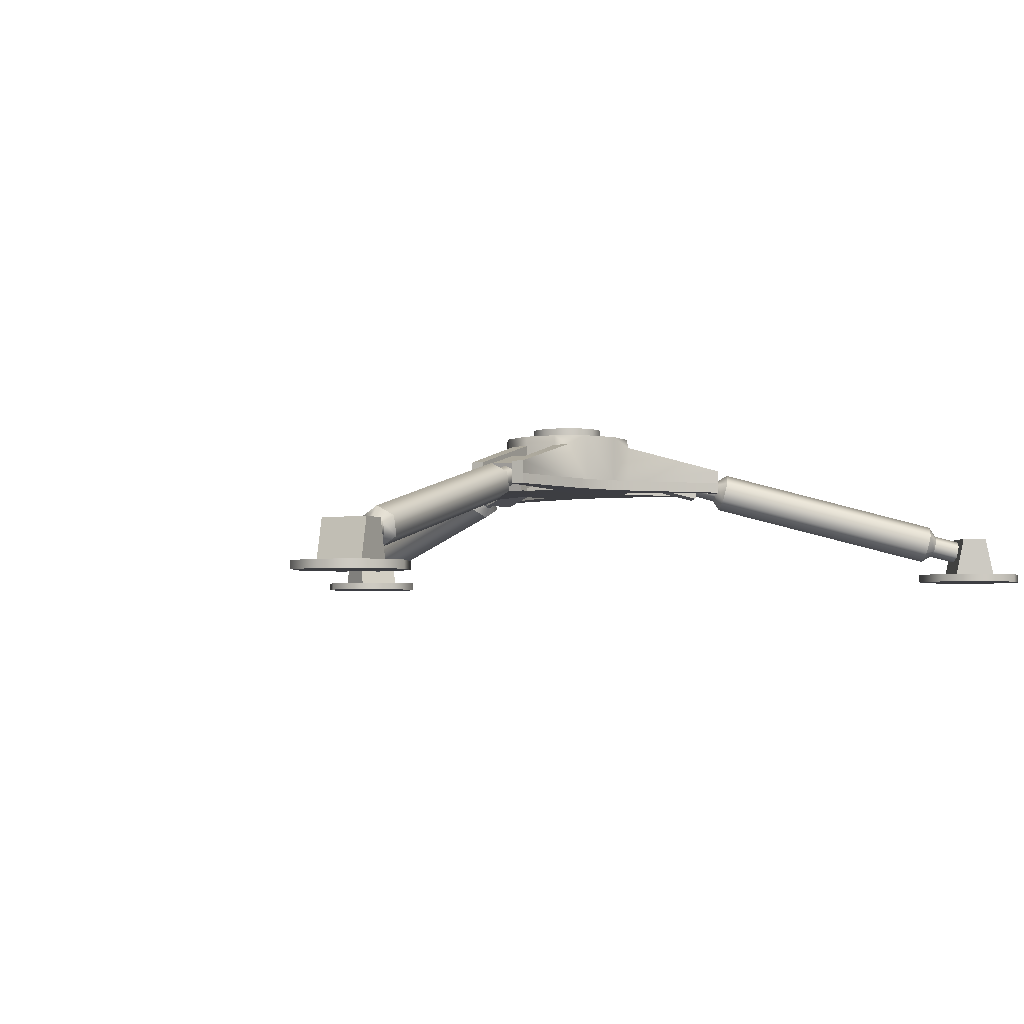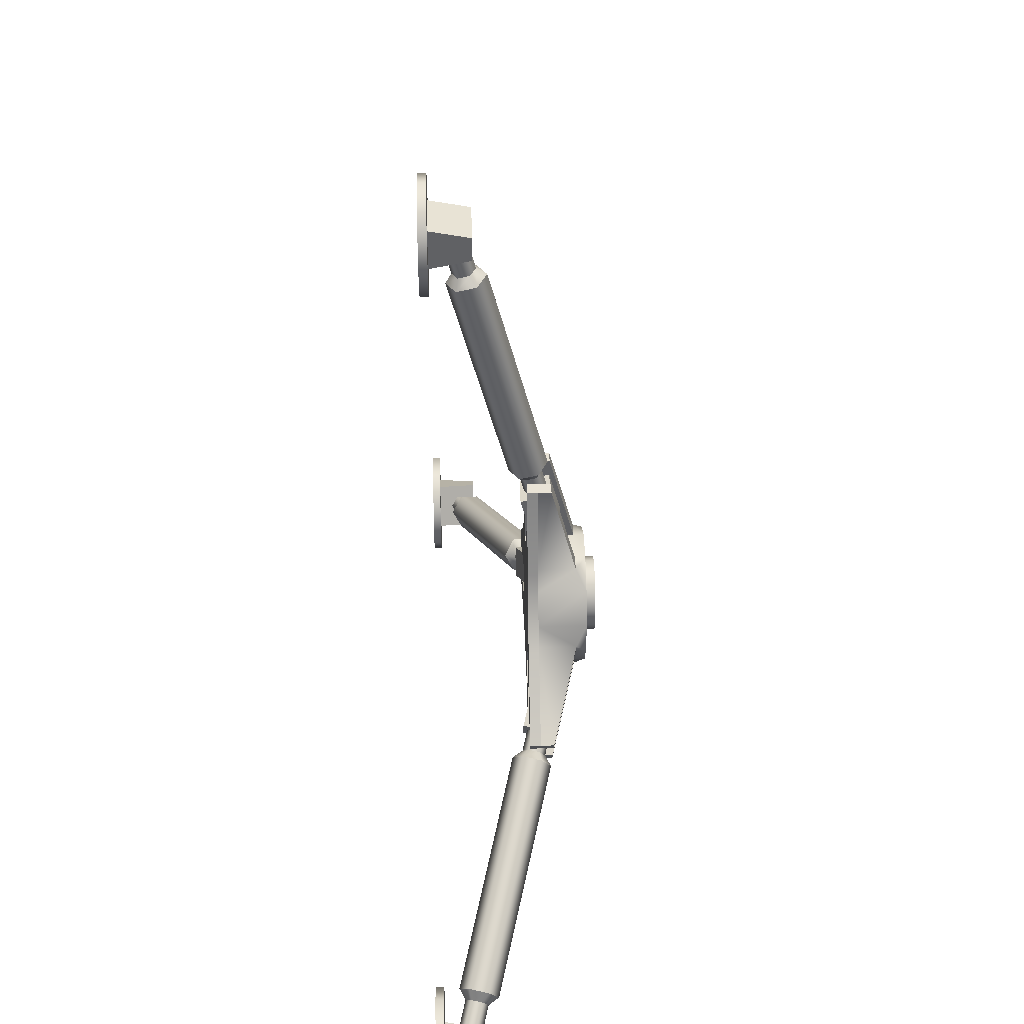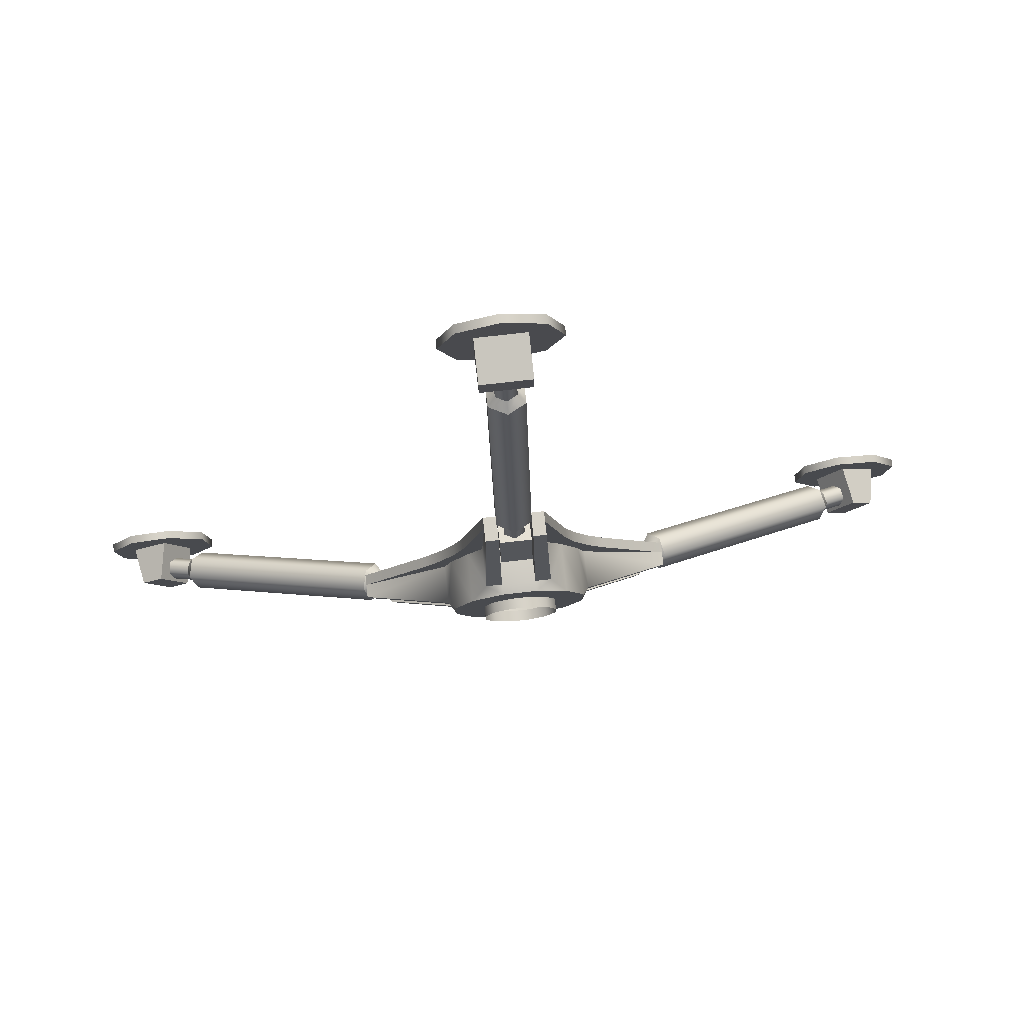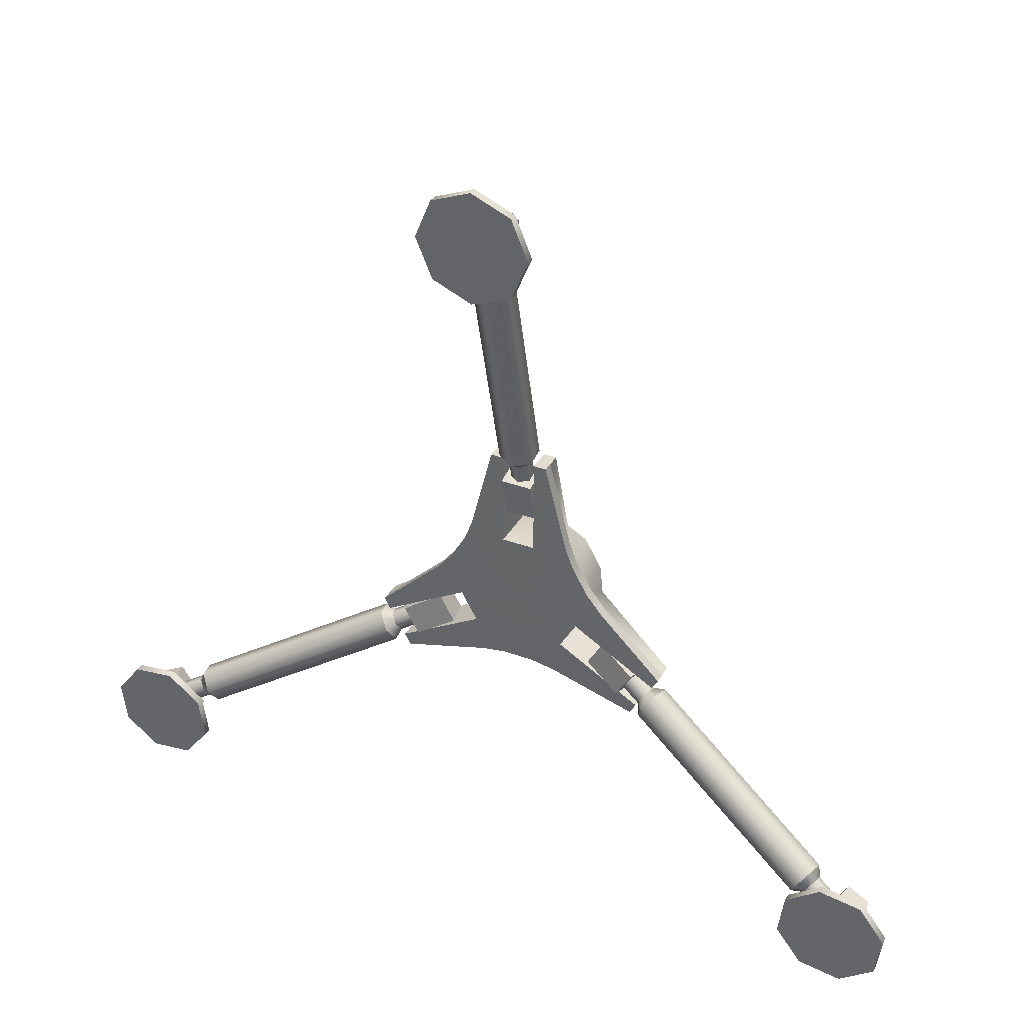
<metadata>
{"format":"obj","ext":"obj","renderer":"f3d","projection":"perspective","resolution":1024,"background":"white","views":[{"elev":-3.6,"azim":147.4,"up":"+Y"},{"elev":42.3,"azim":88.4,"up":"+Z"},{"elev":77.6,"azim":173.6,"up":"+Z"},{"elev":35.4,"azim":26.1,"up":"+Z"}]}
</metadata>
<code>
o ANTENA_0.8M
v -11.82 -3.535 -8.673
v -8 -2.424 -6.47
v -9.618 -2.424 -3.667
v -13.43 -3.535 -5.871
v -12.48 -0.514 -9.054
v -14.09 -0.514 -6.252
v -10.28 0.5981 -4.048
v -8.66 0.5981 -6.851
v -42.69 -8.068 -21.75
v -43.43 -12.15 -22.17
v -39.74 -12.15 -20.04
v -40.5 -8.063 -20.48
v -40.23 -8.068 -26.01
v -38.03 -8.063 -24.74
v -37.28 -12.15 -24.31
v -40.97 -12.15 -26.44
v -1.589 -3.535 14.58
v -1.589 -2.424 10.17
v 1.647 -2.424 10.17
v 1.647 -3.535 14.58
v -1.589 -0.514 15.34
v 1.647 -0.514 15.34
v 1.647 0.5982 10.93
v -1.589 0.5982 10.93
v 2.528 -8.068 47.86
v 2.528 -12.15 48.71
v 2.528 -12.15 44.45
v 2.528 -8.063 45.32
v -2.397 -8.068 47.86
v -2.397 -8.063 45.32
v -2.397 -12.15 44.45
v -2.397 -12.15 48.71
v 13.44 -3.535 -5.904
v 9.619 -2.424 -3.701
v 8.001 -2.424 -6.503
v 11.82 -3.535 -8.707
v 14.09 -0.514 -6.285
v 12.48 -0.514 -9.087
v 8.66 0.5982 -6.884
v 10.28 0.5982 -4.082
v 40.19 -8.068 -26.11
v 40.93 -12.15 -26.53
v 37.25 -12.15 -24.41
v 38 -8.063 -24.84
v 42.66 -8.068 -21.84
v 40.46 -8.063 -20.57
v 39.71 -12.15 -20.14
v 43.4 -12.15 -22.27
v -1.703 -1.75 18.29
v -1.703 -3.725 17.79
v -1.703 -9.632 41.23
v -1.703 -7.657 41.72
v 0.0609 -0.7627 18.53
v 0.0609 -6.67 41.97
v 1.825 -1.75 18.29
v 1.825 -7.657 41.72
v 1.825 -3.725 17.79
v 1.825 -9.632 41.23
v 0.0609 -4.713 17.54
v 0.0609 -10.62 40.98
v -0.9717 -9.455 42.25
v -0.9717 -8.299 42.54
v 0.0609 -10.03 42.1
v 1.094 -9.455 42.25
v 1.094 -8.299 42.54
v 0.0609 -7.721 42.69
v -0.9717 -1.928 17.26
v -0.9717 -3.084 16.97
v 0.0609 -1.349 17.41
v 1.094 -1.928 17.26
v 1.094 -3.084 16.97
v 0.0609 -3.662 16.83
v -0.9717 -10.52 46.48
v -0.9717 -9.365 46.77
v 0.0609 -11.1 46.33
v 1.094 -10.52 46.48
v 1.094 -9.365 46.77
v 0.0609 -8.787 46.92
v -0.9717 -0.8614 13.03
v -0.9717 -2.018 12.74
v 0.0609 -0.2832 13.18
v 1.094 -0.8614 13.03
v 1.094 -2.018 12.74
v 0.0609 -2.596 12.6
v -4.021 -12.15 50.62
v -5.712 -12.14 46.54
v -5.712 -12.99 46.54
v -4.021 -13 50.62
v 0.0587 -12.15 52.31
v 0.0587 -13 52.31
v 4.139 -12.15 50.62
v 4.139 -13 50.62
v 5.829 -12.14 46.54
v 5.829 -12.99 46.54
v 4.139 -12.14 42.46
v 4.139 -12.99 42.46
v 0.0587 -12.13 40.77
v 0.0587 -12.98 40.77
v -4.021 -12.14 42.46
v -4.021 -12.99 42.46
v -14.97 -1.75 -10.63
v -14.54 -3.725 -10.38
v -34.84 -9.632 -22.1
v -35.27 -7.657 -22.34
v -16.07 -0.7627 -9.222
v -36.36 -6.67 -20.94
v -16.73 -1.75 -7.57
v -37.03 -7.657 -19.29
v -16.3 -3.725 -7.321
v -36.6 -9.632 -19.04
v -15.2 -4.713 -8.724
v -35.5 -10.62 -20.44
v -36.09 -9.455 -21.97
v -36.34 -8.299 -22.12
v -36.48 -10.03 -21.01
v -37.12 -9.455 -20.19
v -37.37 -8.299 -20.33
v -36.98 -7.721 -21.3
v -14.45 -1.928 -9.48
v -14.2 -3.084 -9.334
v -15.09 -1.349 -8.659
v -15.48 -1.928 -7.691
v -15.23 -3.084 -7.546
v -14.59 -3.662 -8.367
v -39.75 -10.52 -24.09
v -40 -9.365 -24.23
v -40.14 -11.1 -23.12
v -40.78 -10.52 -22.3
v -41.04 -9.365 -22.45
v -40.65 -8.787 -23.41
v -10.78 -0.8614 -7.365
v -10.53 -2.018 -7.219
v -11.43 -0.2832 -6.543
v -11.82 -0.8614 -5.576
v -11.56 -2.018 -5.431
v -10.92 -2.596 -6.252
v -41.81 -12.15 -28.8
v -37.44 -12.14 -28.23
v -37.43 -12.99 -28.22
v -41.81 -13 -28.8
v -45.32 -12.15 -26.11
v -45.32 -13 -26.11
v -45.89 -12.15 -21.73
v -45.89 -13 -21.73
v -43.21 -12.14 -18.23
v -43.2 -12.99 -18.23
v -38.83 -12.14 -17.65
v -38.83 -12.99 -17.65
v -35.32 -12.13 -20.34
v -35.32 -12.98 -20.34
v -34.75 -12.14 -24.72
v -34.75 -12.99 -24.72
v 16.7 -1.75 -7.658
v 16.27 -3.725 -7.409
v 36.57 -9.632 -19.13
v 37 -7.657 -19.38
v 16.04 -0.7627 -9.31
v 36.33 -6.67 -21.03
v 14.94 -1.75 -10.71
v 35.24 -7.657 -22.43
v 14.51 -3.725 -10.46
v 34.81 -9.632 -22.18
v 15.17 -4.713 -8.812
v 35.47 -10.62 -20.53
v 37.09 -9.455 -20.27
v 37.34 -8.299 -20.42
v 36.45 -10.03 -21.09
v 36.06 -9.455 -22.06
v 36.31 -8.299 -22.21
v 36.95 -7.721 -21.39
v 15.45 -1.928 -7.78
v 15.2 -3.084 -7.634
v 15.06 -1.349 -8.747
v 14.42 -1.928 -9.568
v 14.16 -3.084 -9.423
v 14.55 -3.662 -8.455
v 40.75 -10.52 -22.39
v 41.01 -9.365 -22.53
v 40.11 -11.1 -23.21
v 39.72 -10.52 -24.18
v 39.97 -9.365 -24.32
v 40.62 -8.787 -23.5
v 11.79 -0.8614 -5.665
v 11.53 -2.018 -5.519
v 11.4 -0.2832 -6.632
v 10.75 -0.8614 -7.453
v 10.5 -2.018 -7.308
v 10.89 -2.596 -6.34
v 45.87 -12.15 -21.82
v 43.18 -12.14 -18.31
v 43.18 -12.99 -18.31
v 45.86 -13 -21.82
v 45.29 -12.15 -26.2
v 45.29 -13 -26.2
v 41.79 -12.15 -28.89
v 41.78 -13 -28.88
v 37.41 -12.14 -28.31
v 37.4 -12.99 -28.31
v 34.72 -12.14 -24.81
v 34.72 -12.99 -24.8
v 35.29 -12.13 -20.43
v 35.29 -12.98 -20.43
v 38.8 -12.14 -17.74
v 38.8 -12.99 -17.74
v 1.627 -2.908 -8.189
v -1.612 -2.908 -8.189
v -1.612 -1.845 -8.189
v 1.627 -1.845 -8.189
v -7.896 -2.908 2.695
v -6.276 -2.908 5.5
v -6.276 -1.845 5.5
v -7.896 -1.845 2.695
v 6.292 -2.908 5.5
v 7.911 -2.908 2.695
v 7.911 -1.845 2.695
v 6.292 -1.845 5.5
v 4.977 -2.919 -4.879
v 0.0077 -2.919 0.0022
v 6.719 -2.919 -1.861
v 1.751 -2.919 6.746
v -1.736 -2.919 6.746
v -6.704 -2.919 -1.86
v -4.961 -2.919 -4.879
v -6.704 2.113 -1.86
v -6.704 3.182 -1.86
v -4.961 3.182 -4.879
v -4.961 2.113 -4.879
v 1.751 2.113 6.746
v 1.751 3.182 6.746
v -1.736 3.182 6.746
v -1.736 2.113 6.746
v 4.977 2.113 -4.879
v 4.977 3.182 -4.879
v 6.719 3.182 -1.861
v 6.719 2.113 -1.861
v -13.2 -0.4864 -11.17
v -4.144 2.113 -6.296
v -4.144 -1.845 -6.296
v -13.2 -1.845 -11.17
v -3.066 -0.4864 17.03
v -3.371 2.113 6.746
v -3.371 -1.844 6.746
v -3.066 -1.845 17.03
v 16.29 -0.4864 -5.85
v 7.537 2.113 -0.4438
v 7.537 -1.845 -0.4438
v 16.29 -1.845 -5.85
v -13.87 -2.919 -10.02
v -13.2 -2.919 -11.17
v -4.092 -2.908 -8.583
v -13.87 -0.4864 -10.02
v -7.522 2.113 -0.4438
v -15.61 -0.4864 -7.005
v -16.28 -0.4864 -5.85
v -16.28 -1.845 -5.85
v -15.61 -2.919 -7.005
v -9.477 -2.908 0.7442
v -16.28 -2.919 -5.85
v -1.732 -2.919 17.03
v -3.066 -2.919 17.03
v -5.377 -2.908 7.845
v -1.732 -0.4864 17.03
v 3.386 2.113 6.746
v 1.747 -0.4864 17.03
v 3.081 -0.4864 17.03
v 3.081 -1.845 17.03
v 1.747 -2.919 17.03
v 5.393 -2.908 7.845
v 3.081 -2.919 17.03
v 15.63 -2.919 -7.004
v 16.29 -2.919 -5.85
v 9.492 -2.908 0.7442
v 15.63 -0.4864 -7.004
v 4.159 2.113 -6.296
v 13.89 -0.4864 -10.02
v 13.22 -0.4864 -11.17
v 13.22 -1.845 -11.17
v 13.89 -2.919 -10.02
v 4.107 -2.908 -8.583
v 13.22 -2.919 -11.17
v -5.377 -1.845 7.845
v -6.736 -1.845 1.809
v -6.736 3.182 1.809
v -7.522 -1.845 -0.4438
v -4.092 -1.845 -8.583
v 1.815 -1.845 -6.742
v 1.815 3.182 -6.742
v 4.159 -1.845 -6.296
v 9.492 -1.845 0.7442
v 4.945 -1.845 4.939
v 4.945 3.182 4.939
v 3.386 -1.844 6.746
v -1.799 -1.845 -6.742
v -1.799 3.182 -6.742
v -4.929 -1.845 4.939
v -4.929 3.182 4.939
v 6.752 -1.845 1.809
v 6.752 3.182 1.809
v -9.477 -1.845 0.7442
v 4.107 -1.845 -8.583
v 5.393 -1.845 7.845
v 2.753 3.182 -2.743
v 1.012 3.182 -3.748
v -0.9972 3.182 -3.748
v -2.738 3.182 -2.743
v -3.743 3.182 -1.003
v -3.743 3.182 1.007
v -2.738 3.182 2.748
v -0.9972 3.182 3.753
v 1.012 3.182 3.753
v 2.753 3.182 2.748
v 3.758 3.182 1.007
v 3.758 3.182 -1.003
v 2.753 3.906 -2.743
v 1.012 3.906 -3.748
v -0.9972 3.906 -3.748
v -2.738 3.906 -2.743
v -3.743 3.906 -1.003
v -3.743 3.906 1.007
v -2.738 3.906 2.748
v -0.9972 3.906 3.753
v 1.012 3.906 3.753
v 2.753 3.906 2.748
v 3.758 3.906 1.007
v 3.758 3.906 -1.003
v 2.753 4.28 -2.743
v 1.012 4.291 -3.748
v -0.9972 4.298 -3.748
v -2.738 4.3 -2.743
v -3.743 4.295 -1.003
v -3.743 4.285 1.007
v -2.738 4.274 2.748
v -0.9972 4.263 3.753
v 1.012 4.255 3.753
v 2.753 4.254 2.748
v 3.758 4.259 1.007
v 3.758 4.268 -1.003
f 1 2 3 4
f 5 6 7 8
f 8 7 3 2
f 5 8 2 1
f 6 5 1 4
f 7 6 4 3
f 9 10 11 12
f 13 14 15 16
f 13 16 10 9
f 14 13 9 12
f 15 14 12 11
f 17 18 19 20
f 21 22 23 24
f 24 23 19 18
f 21 24 18 17
f 22 21 17 20
f 23 22 20 19
f 25 26 27 28
f 29 30 31 32
f 29 32 26 25
f 30 29 25 28
f 31 30 28 27
f 33 34 35 36
f 37 38 39 40
f 40 39 35 34
f 37 40 34 33
f 38 37 33 36
f 39 38 36 35
f 41 42 43 44
f 45 46 47 48
f 45 48 42 41
f 46 45 41 44
f 47 46 44 43
f 49 50 51 52
f 53 49 52 54
f 55 53 54 56
f 57 55 56 58
f 59 57 58 60
f 50 59 60 51
f 61 62 52 51
f 63 61 51 60
f 64 63 60 58
f 65 64 58 56
f 66 65 56 54
f 62 66 54 52
f 67 68 50 49
f 69 67 49 53
f 70 69 53 55
f 71 70 55 57
f 72 71 57 59
f 68 72 59 50
f 73 74 62 61
f 75 73 61 63
f 76 75 63 64
f 77 76 64 65
f 78 77 65 66
f 74 78 66 62
f 79 80 68 67
f 81 79 67 69
f 82 81 69 70
f 83 82 70 71
f 84 83 71 72
f 80 84 72 68
f 85 86 87 88
f 89 85 88 90
f 91 89 90 92
f 93 91 92 94
f 95 93 94 96
f 97 95 96 98
f 99 97 98 100
f 86 99 100 87
f 87 94 92 88
f 86 85 99
f 97 89 91 95
f 99 85 89 97
f 91 93 95
f 94 87 100 96
f 92 90 88
f 100 98 96
f 101 102 103 104
f 105 101 104 106
f 107 105 106 108
f 109 107 108 110
f 111 109 110 112
f 102 111 112 103
f 113 114 104 103
f 115 113 103 112
f 116 115 112 110
f 117 116 110 108
f 118 117 108 106
f 114 118 106 104
f 119 120 102 101
f 121 119 101 105
f 122 121 105 107
f 123 122 107 109
f 124 123 109 111
f 120 124 111 102
f 125 126 114 113
f 127 125 113 115
f 128 127 115 116
f 129 128 116 117
f 130 129 117 118
f 126 130 118 114
f 131 132 120 119
f 133 131 119 121
f 134 133 121 122
f 135 134 122 123
f 136 135 123 124
f 132 136 124 120
f 137 138 139 140
f 141 137 140 142
f 143 141 142 144
f 145 143 144 146
f 147 145 146 148
f 149 147 148 150
f 151 149 150 152
f 138 151 152 139
f 139 146 144 140
f 138 137 151
f 149 141 143 147
f 151 137 141 149
f 143 145 147
f 146 139 152 148
f 144 142 140
f 152 150 148
f 153 154 155 156
f 157 153 156 158
f 159 157 158 160
f 161 159 160 162
f 163 161 162 164
f 154 163 164 155
f 165 166 156 155
f 167 165 155 164
f 168 167 164 162
f 169 168 162 160
f 170 169 160 158
f 166 170 158 156
f 171 172 154 153
f 173 171 153 157
f 174 173 157 159
f 175 174 159 161
f 176 175 161 163
f 172 176 163 154
f 177 178 166 165
f 179 177 165 167
f 180 179 167 168
f 181 180 168 169
f 182 181 169 170
f 178 182 170 166
f 183 184 172 171
f 185 183 171 173
f 186 185 173 174
f 187 186 174 175
f 188 187 175 176
f 184 188 176 172
f 189 190 191 192
f 193 189 192 194
f 195 193 194 196
f 197 195 196 198
f 199 197 198 200
f 201 199 200 202
f 203 201 202 204
f 190 203 204 191
f 191 198 196 192
f 190 189 203
f 201 193 195 199
f 203 189 193 201
f 195 197 199
f 198 191 204 200
f 196 194 192
f 204 202 200
f 205 206 207 208
f 209 210 211 212
f 213 214 215 216
f 217 218 205
f 219 218 217
f 214 218 219
f 213 218 214
f 220 218 213
f 221 218 220
f 210 218 221
f 209 218 210
f 222 218 209
f 223 218 222
f 206 218 223
f 205 218 206
f 224 225 226 227
f 228 229 230 231
f 232 233 234 235
f 236 237 238 239
f 240 241 242 243
f 244 245 246 247
f 248 249 250 223
f 239 249 248
f 236 251 227 237
f 252 224 253 254
f 255 254 253 256
f 257 258 256 222
f 259 260 261 221
f 243 260 259
f 240 262 231 241
f 263 228 264 265
f 266 265 264 267
f 268 269 267 220
f 270 271 272 219
f 247 271 270
f 244 273 235 245
f 274 232 275 276
f 277 276 275 278
f 279 280 278 217
f 261 281 211 210
f 282 283 252 284
f 250 285 207 206
f 286 287 274 288
f 272 289 215 214
f 290 291 263 292
f 293 294 287 286
f 295 296 283 282
f 297 298 291 290
f 254 255 284 252
f 265 266 292 263
f 276 277 288 274
f 239 248 251 236
f 258 255 256
f 243 259 262 240
f 269 266 267
f 247 270 273 244
f 280 277 278
f 295 242 241 296
f 299 257 209 212
f 293 238 237 294
f 300 279 205 208
f 297 246 245 298
f 301 268 213 216
f 293 207 285 238
f 207 293 286 208
f 300 208 286 288
f 295 211 281 242
f 211 295 282 212
f 299 212 282 284
f 297 215 289 246
f 215 297 290 216
f 301 216 290 292
f 279 300 277 280
f 285 250 249 239
f 257 299 255 258
f 281 261 260 243
f 281 243 242
f 284 255 299
f 285 239 238
f 288 277 300
f 246 289 247
f 292 266 301
f 268 301 266 269
f 289 272 271 247
f 222 224 227 223
f 251 248 223 227
f 222 256 253 224
f 220 228 231 221
f 262 259 221 231
f 220 267 264 228
f 217 232 235 219
f 273 270 219 235
f 217 278 275 232
f 268 220 213
f 210 221 261
f 214 219 272
f 250 206 223
f 257 222 209
f 279 217 205
f 225 224 252 283
f 226 294 237 227
f 233 232 274 287
f 234 298 245 235
f 229 228 263 291
f 230 296 241 231
f 302 233 287 303
f 303 287 294 304
f 304 294 226 305
f 305 226 225 306
f 306 225 283 307
f 307 283 296 308
f 308 296 230 309
f 309 230 229 310
f 310 229 291 311
f 311 291 298 312
f 312 298 234 313
f 313 234 233 302
f 314 302 303 315
f 315 303 304 316
f 316 304 305 317
f 317 305 306 318
f 318 306 307 319
f 319 307 308 320
f 320 308 309 321
f 321 309 310 322
f 322 310 311 323
f 323 311 312 324
f 324 312 313 325
f 325 313 302 314
f 337 325 314 326
f 336 324 325 337
f 335 323 324 336
f 334 322 323 335
f 333 321 322 334
f 332 320 321 333
f 331 319 320 332
f 330 318 319 331
f 329 317 318 330
f 328 316 317 329
f 327 315 316 328
f 326 314 315 327

</code>
